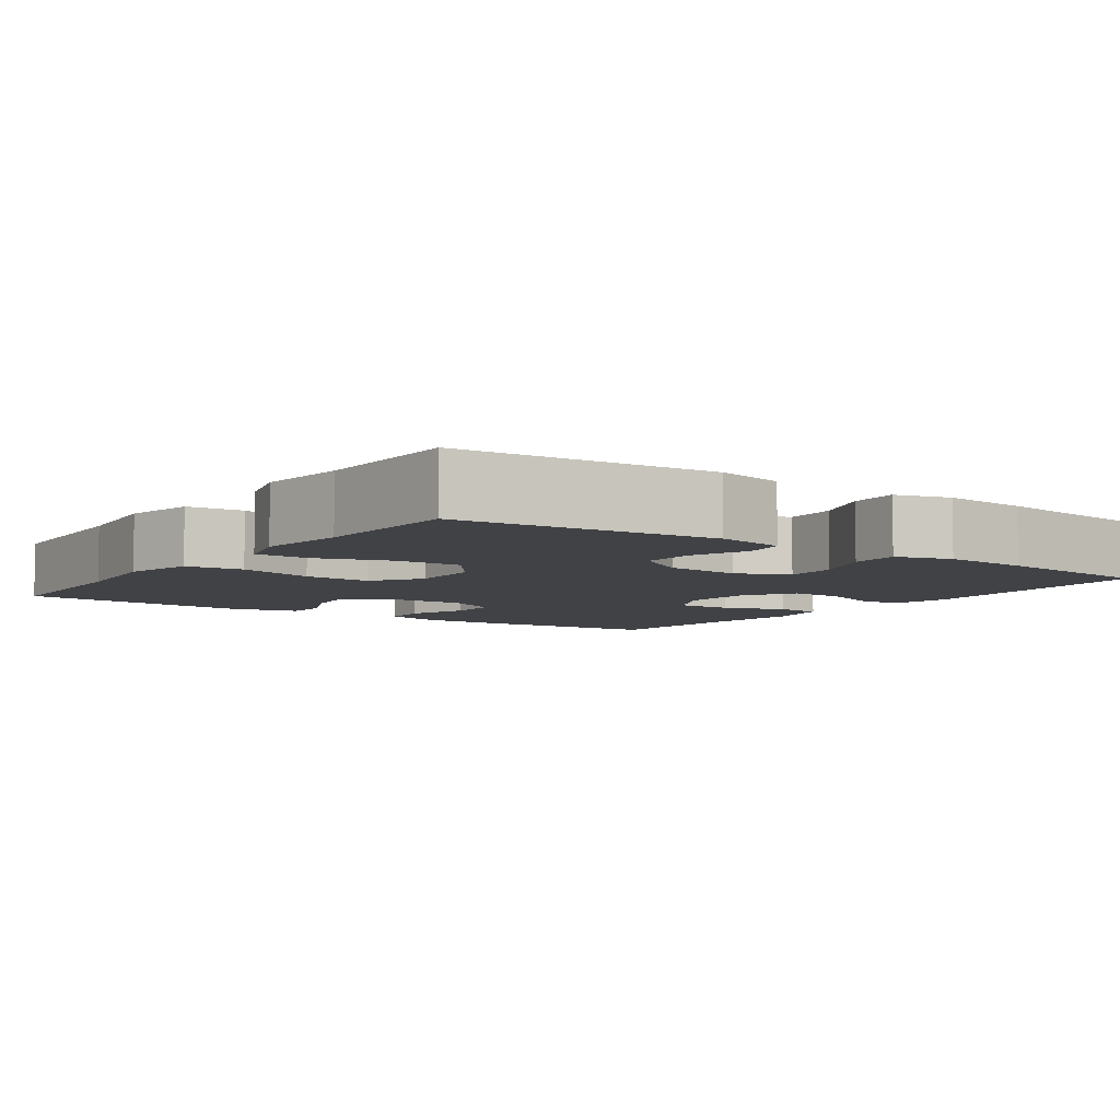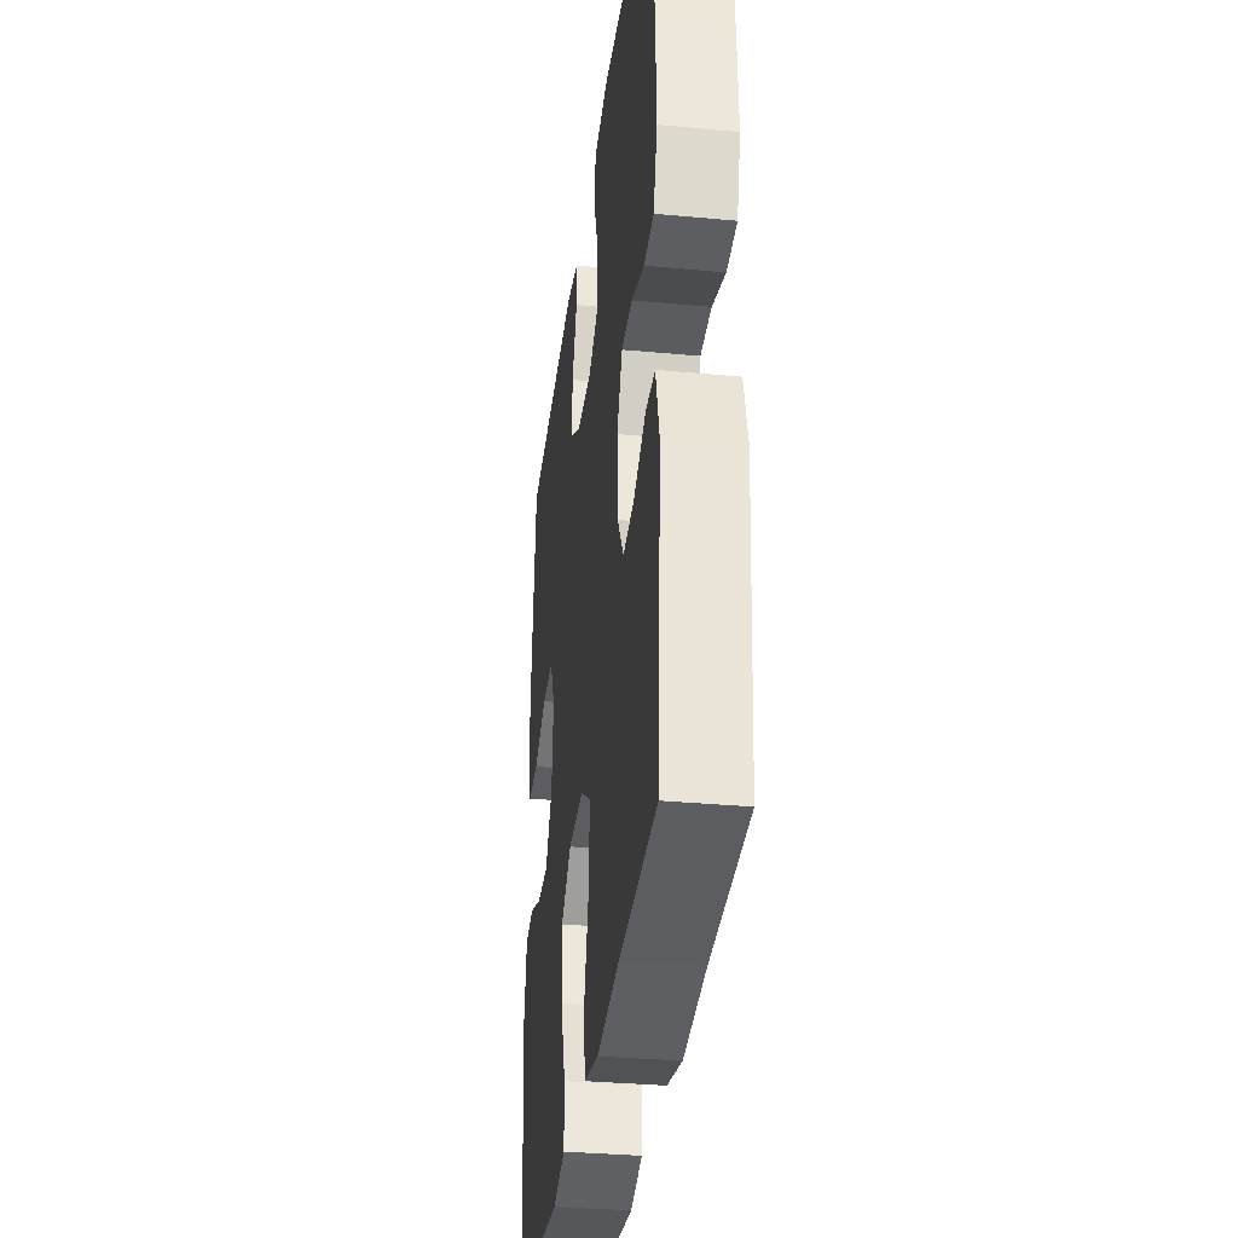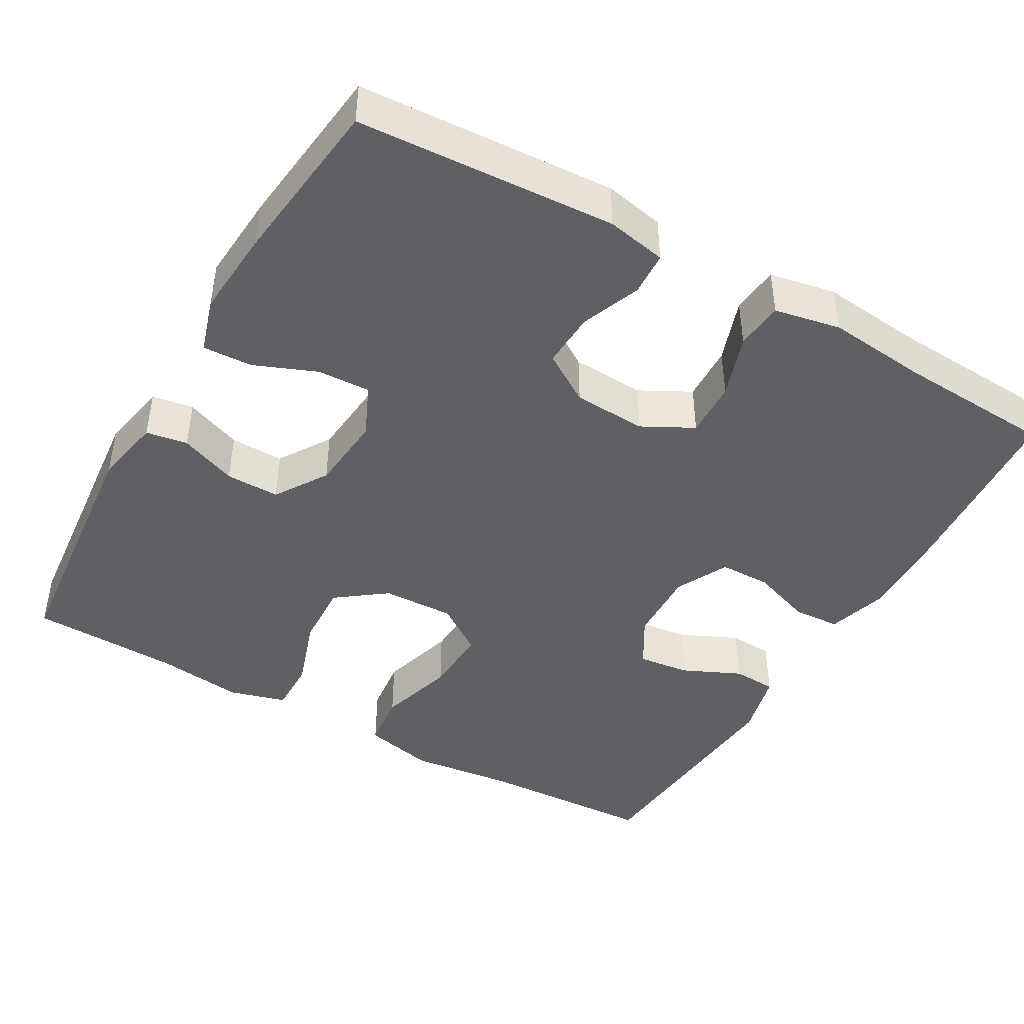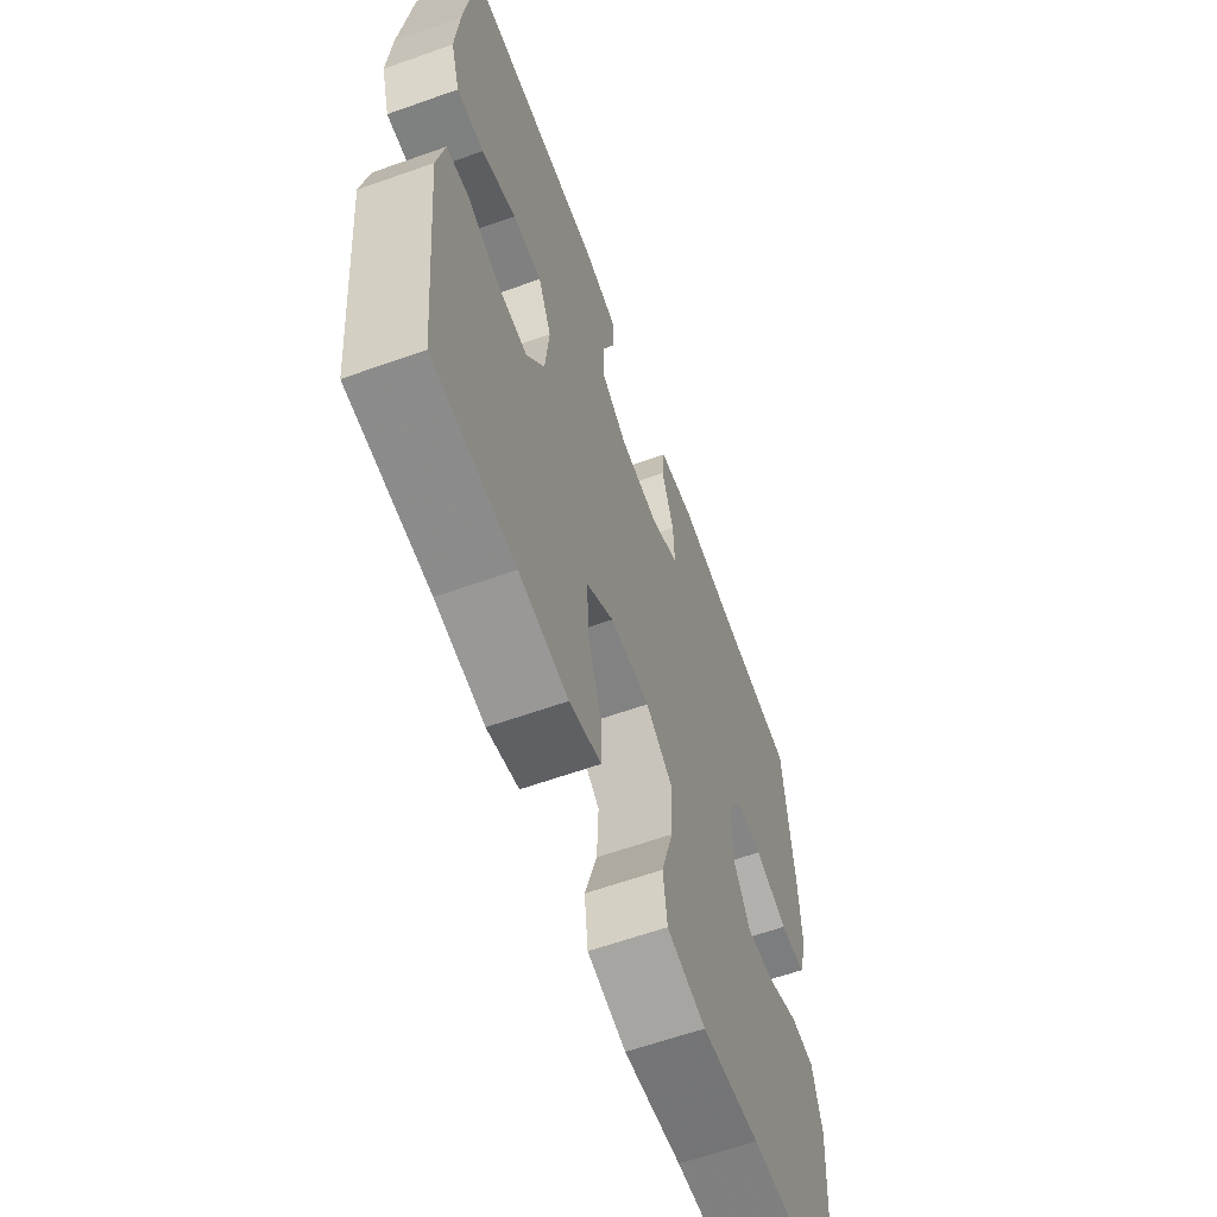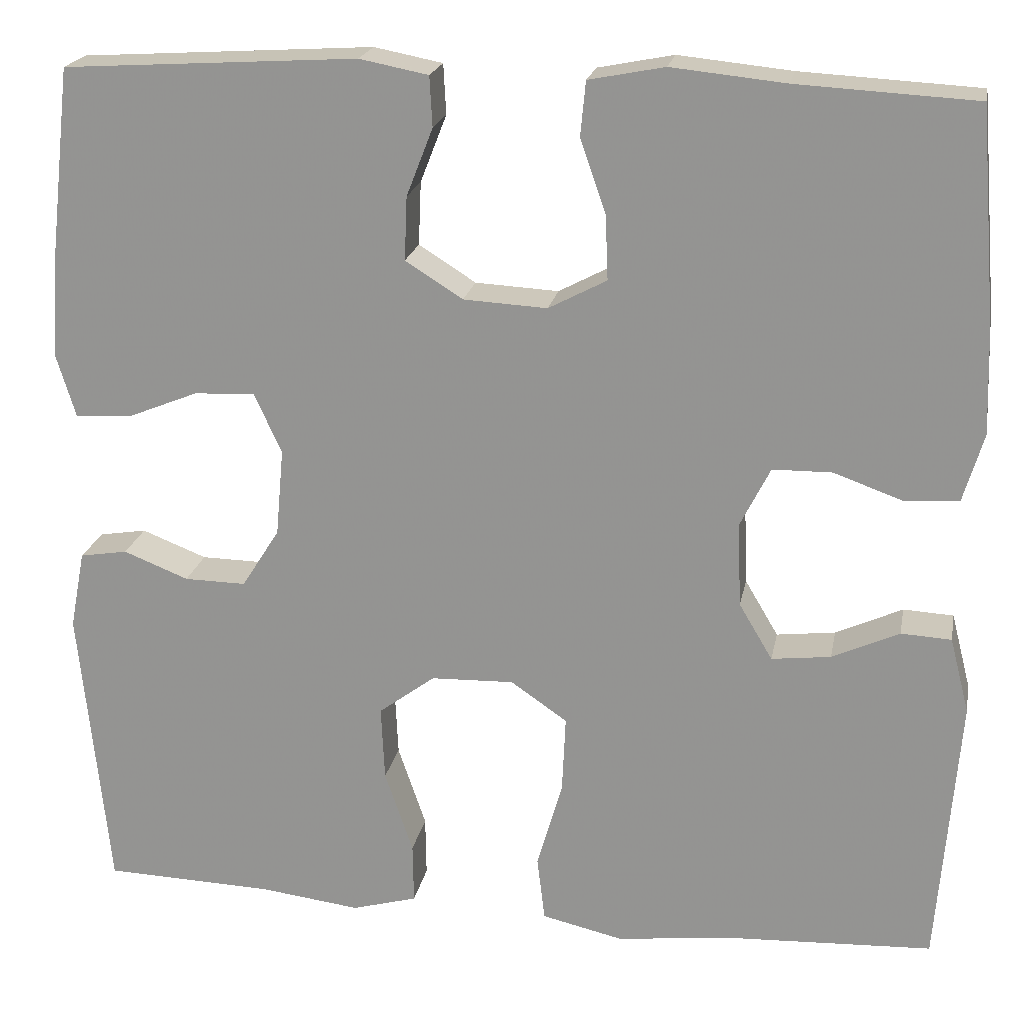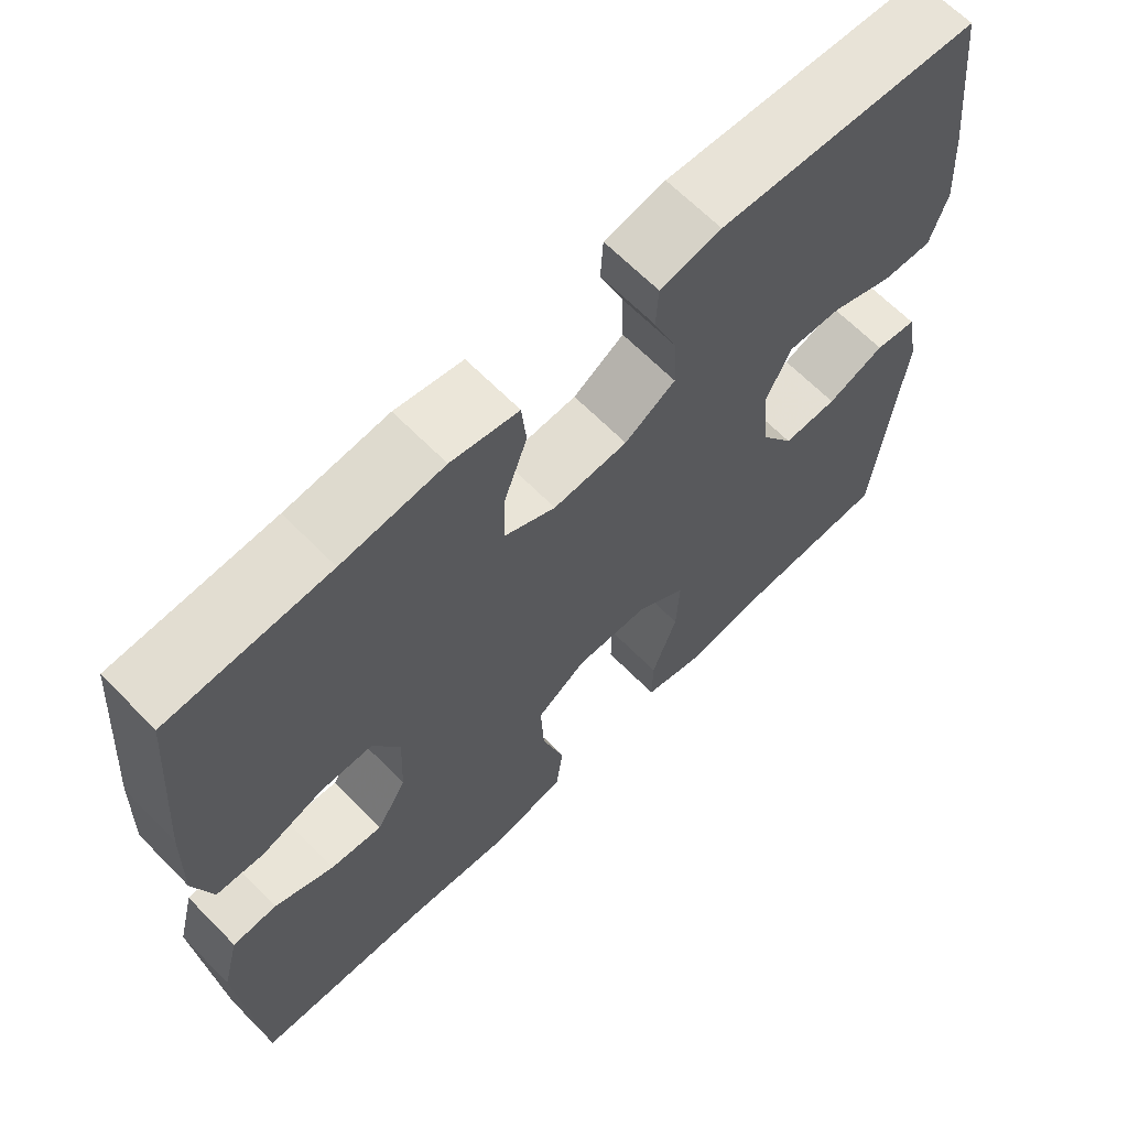
<metadata>
{"format":"obj","ext":"obj","renderer":"f3d","projection":"perspective","resolution":1024,"background":"white","views":[{"elev":-6.2,"azim":-125.5,"up":"+Y"},{"elev":-34.0,"azim":82.8,"up":"+Z"},{"elev":-44.0,"azim":-29.9,"up":"+Y"},{"elev":-62.4,"azim":-70.2,"up":"+Z"},{"elev":20.8,"azim":10.8,"up":"+Z"},{"elev":65.5,"azim":135.5,"up":"+Z"}]}
</metadata>
<code>
v -0.5 0.07 -0.5
v -0.533 0.07 -0.169
v -0.516 0.07 -0.08
v -0.462 0.07 -0.071
v -0.388 0.07 -0.1
v -0.318 0.07 -0.101
v -0.275 0.07 -0.033
v -0.266 0.07 0.066
v -0.297 0.07 0.134
v -0.366 0.07 0.131
v -0.447 0.07 0.098
v -0.511 0.07 0.095
v -0.533 0.07 0.167
v -0.525 0.07 0.281
v -0.5 0.07 0.5
v -0.166 0.07 0.521
v -0.088 0.07 0.506
v -0.085 0.07 0.449
v -0.115 0.07 0.372
v -0.118 0.07 0.3
v -0.053 0.07 0.259
v 0.042 0.07 0.254
v 0.108 0.07 0.289
v 0.105 0.07 0.362
v 0.076 0.07 0.445
v 0.082 0.07 0.507
v 0.168 0.07 0.524
v 0.297 0.07 0.511
v 0.5 0.07 0.5
v 0.52 0.07 0.257
v 0.524 0.07 0.138
v 0.501 0.07 0.06
v 0.44 0.07 0.056
v 0.361 0.07 0.084
v 0.294 0.07 0.083
v 0.26 0.07 0.015
v 0.264 0.07 -0.081
v 0.302 0.07 -0.145
v 0.369 0.07 -0.137
v 0.445 0.07 -0.102
v 0.502 0.07 -0.105
v 0.524 0.07 -0.191
v 0.5 0.07 -0.5
v 0.271 0.07 -0.511
v 0.134 0.07 -0.527
v 0.042 0.07 -0.506
v 0.033 0.07 -0.432
v 0.062 0.07 -0.332
v 0.066 0.07 -0.244
v 0.002 0.07 -0.2
v -0.092 0.07 -0.203
v -0.156 0.07 -0.251
v -0.152 0.07 -0.336
v -0.12 0.07 -0.43
v -0.119 0.07 -0.499
v -0.193 0.07 -0.52
v -0.308 0.07 -0.506
v -0.5 0 -0.5
v -0.533 0 -0.169
v -0.516 0 -0.08
v -0.462 0 -0.071
v -0.388 0 -0.1
v -0.318 0 -0.101
v -0.275 0 -0.033
v -0.266 0 0.066
v -0.297 0 0.134
v -0.366 0 0.131
v -0.447 0 0.098
v -0.511 0 0.095
v -0.533 0 0.167
v -0.525 0 0.281
v -0.5 0 0.5
v -0.166 0 0.521
v -0.088 0 0.506
v -0.085 0 0.449
v -0.115 0 0.372
v -0.118 0 0.3
v -0.053 0 0.259
v 0.042 0 0.254
v 0.108 0 0.289
v 0.105 0 0.362
v 0.076 0 0.445
v 0.082 0 0.507
v 0.168 0 0.524
v 0.297 0 0.511
v 0.5 0 0.5
v 0.52 0 0.257
v 0.524 0 0.138
v 0.501 0 0.06
v 0.44 0 0.056
v 0.361 0 0.084
v 0.294 0 0.083
v 0.26 0 0.015
v 0.264 0 -0.081
v 0.302 0 -0.145
v 0.369 0 -0.137
v 0.445 0 -0.102
v 0.502 0 -0.105
v 0.524 0 -0.191
v 0.5 0 -0.5
v 0.271 0 -0.511
v 0.134 0 -0.527
v 0.042 0 -0.506
v 0.033 0 -0.432
v 0.062 0 -0.332
v 0.066 0 -0.244
v 0.002 0 -0.2
v -0.092 0 -0.203
v -0.156 0 -0.251
v -0.152 0 -0.336
v -0.12 0 -0.43
v -0.119 0 -0.499
v -0.193 0 -0.52
v -0.308 0 -0.506
f 55 56 57
f 54 55 57
f 53 54 57
f 3 4 5
f 2 3 5
f 1 2 5
f 57 1 5
f 53 57 5
f 52 53 5
f 51 52 5 6
f 50 51 6 7
f 46 47 48
f 45 46 48
f 44 45 48
f 43 44 48
f 42 43 48
f 41 42 48
f 40 41 48
f 39 40 48
f 38 39 48 49
f 37 38 49 50
f 32 33 34
f 31 32 34
f 30 31 34
f 29 30 34
f 28 29 34
f 28 34 35
f 27 28 35
f 26 27 35
f 25 26 35
f 24 25 35
f 23 24 35 36
f 17 18 19
f 16 17 19
f 15 16 19
f 14 15 19
f 13 14 19
f 12 13 19
f 11 12 19
f 10 11 19
f 9 10 19 20
f 8 9 20 21
f 50 7 8
f 37 50 8
f 36 37 8
f 23 36 8
f 22 23 8
f 8 21 22
f 114 113 112
f 114 112 111
f 114 111 110
f 62 61 60
f 62 60 59
f 62 59 58
f 62 58 114
f 62 114 110
f 62 110 109
f 63 62 109 108
f 64 63 108 107
f 105 104 103
f 105 103 102
f 105 102 101
f 105 101 100
f 105 100 99
f 105 99 98
f 105 98 97
f 105 97 96
f 106 105 96 95
f 107 106 95 94
f 91 90 89
f 91 89 88
f 91 88 87
f 91 87 86
f 91 86 85
f 92 91 85
f 92 85 84
f 92 84 83
f 92 83 82
f 92 82 81
f 93 92 81 80
f 76 75 74
f 76 74 73
f 76 73 72
f 76 72 71
f 76 71 70
f 76 70 69
f 76 69 68
f 76 68 67
f 77 76 67 66
f 78 77 66 65
f 65 64 107
f 65 107 94
f 65 94 93
f 65 93 80
f 65 80 79
f 79 78 65
f 1 58 59 2
f 2 59 60 3
f 3 60 61 4
f 4 61 62 5
f 5 62 63 6
f 6 63 64 7
f 7 64 65 8
f 8 65 66 9
f 9 66 67 10
f 10 67 68 11
f 11 68 69 12
f 12 69 70 13
f 13 70 71 14
f 14 71 72 15
f 15 72 73 16
f 16 73 74 17
f 17 74 75 18
f 18 75 76 19
f 19 76 77 20
f 20 77 78 21
f 21 78 79 22
f 22 79 80 23
f 23 80 81 24
f 24 81 82 25
f 25 82 83 26
f 26 83 84 27
f 27 84 85 28
f 28 85 86 29
f 29 86 87 30
f 30 87 88 31
f 31 88 89 32
f 32 89 90 33
f 33 90 91 34
f 34 91 92 35
f 35 92 93 36
f 36 93 94 37
f 37 94 95 38
f 38 95 96 39
f 39 96 97 40
f 40 97 98 41
f 41 98 99 42
f 42 99 100 43
f 43 100 101 44
f 44 101 102 45
f 45 102 103 46
f 46 103 104 47
f 47 104 105 48
f 48 105 106 49
f 49 106 107 50
f 50 107 108 51
f 51 108 109 52
f 52 109 110 53
f 53 110 111 54
f 54 111 112 55
f 55 112 113 56
f 56 113 114 57
f 57 114 58 1

</code>
